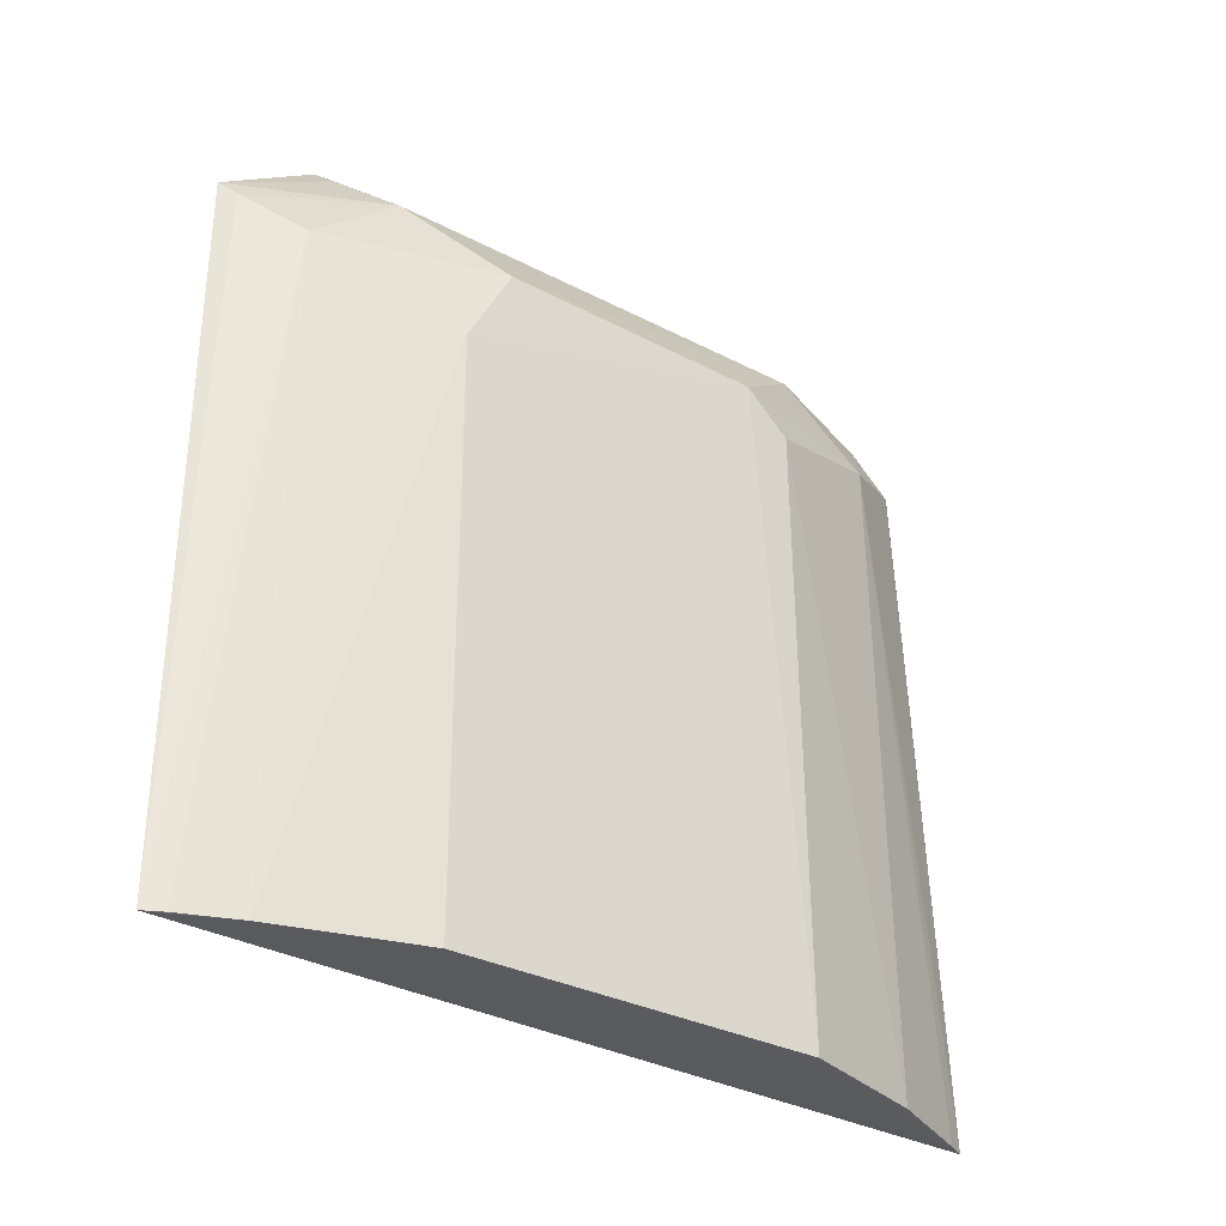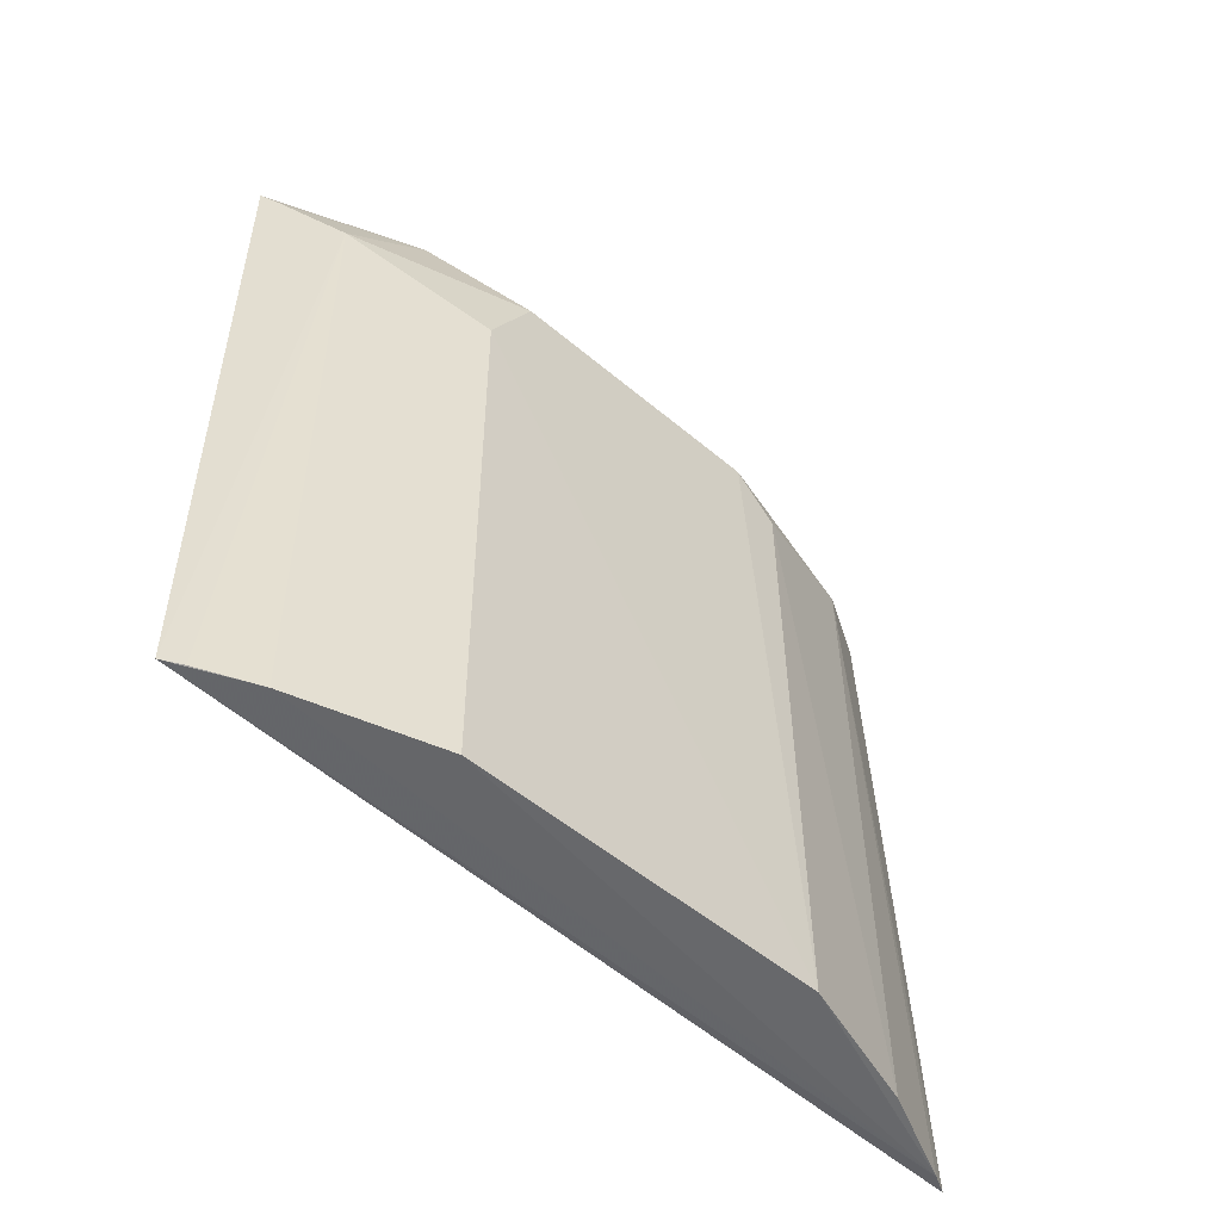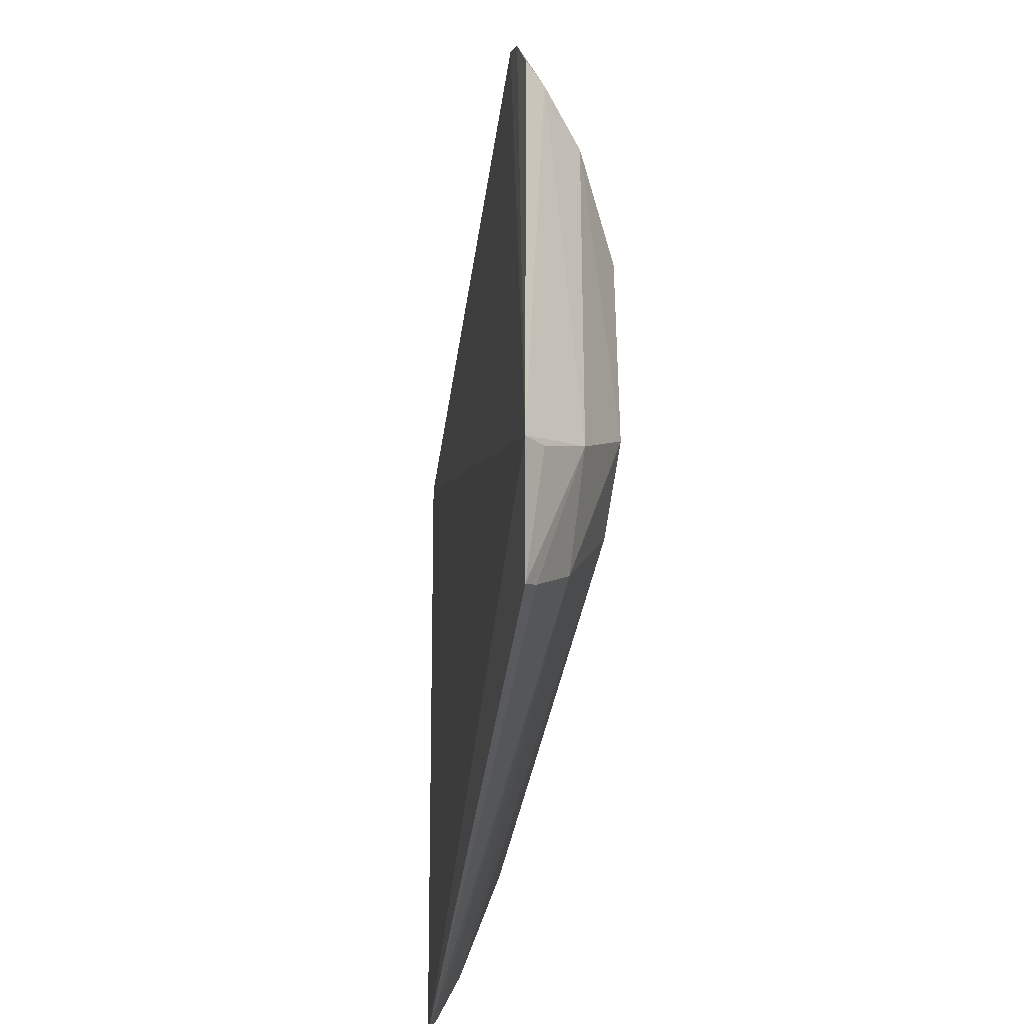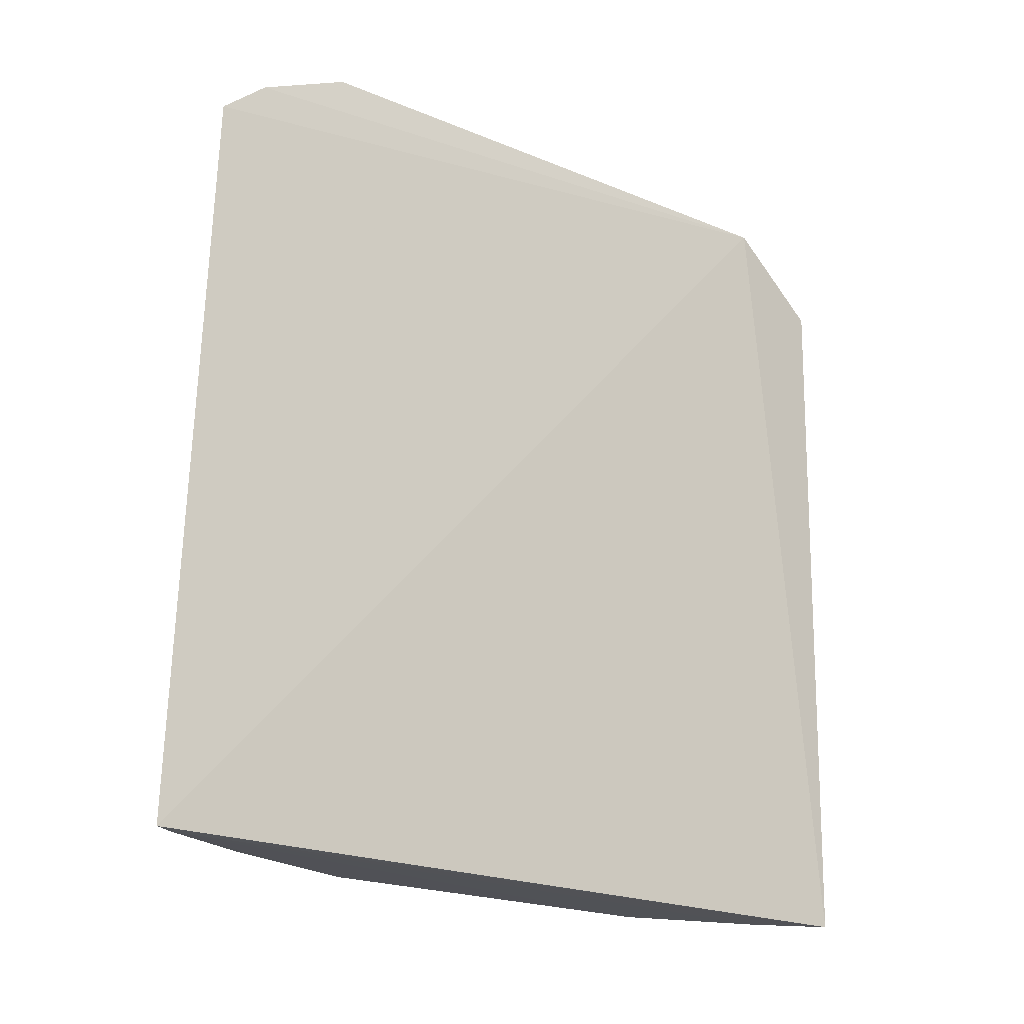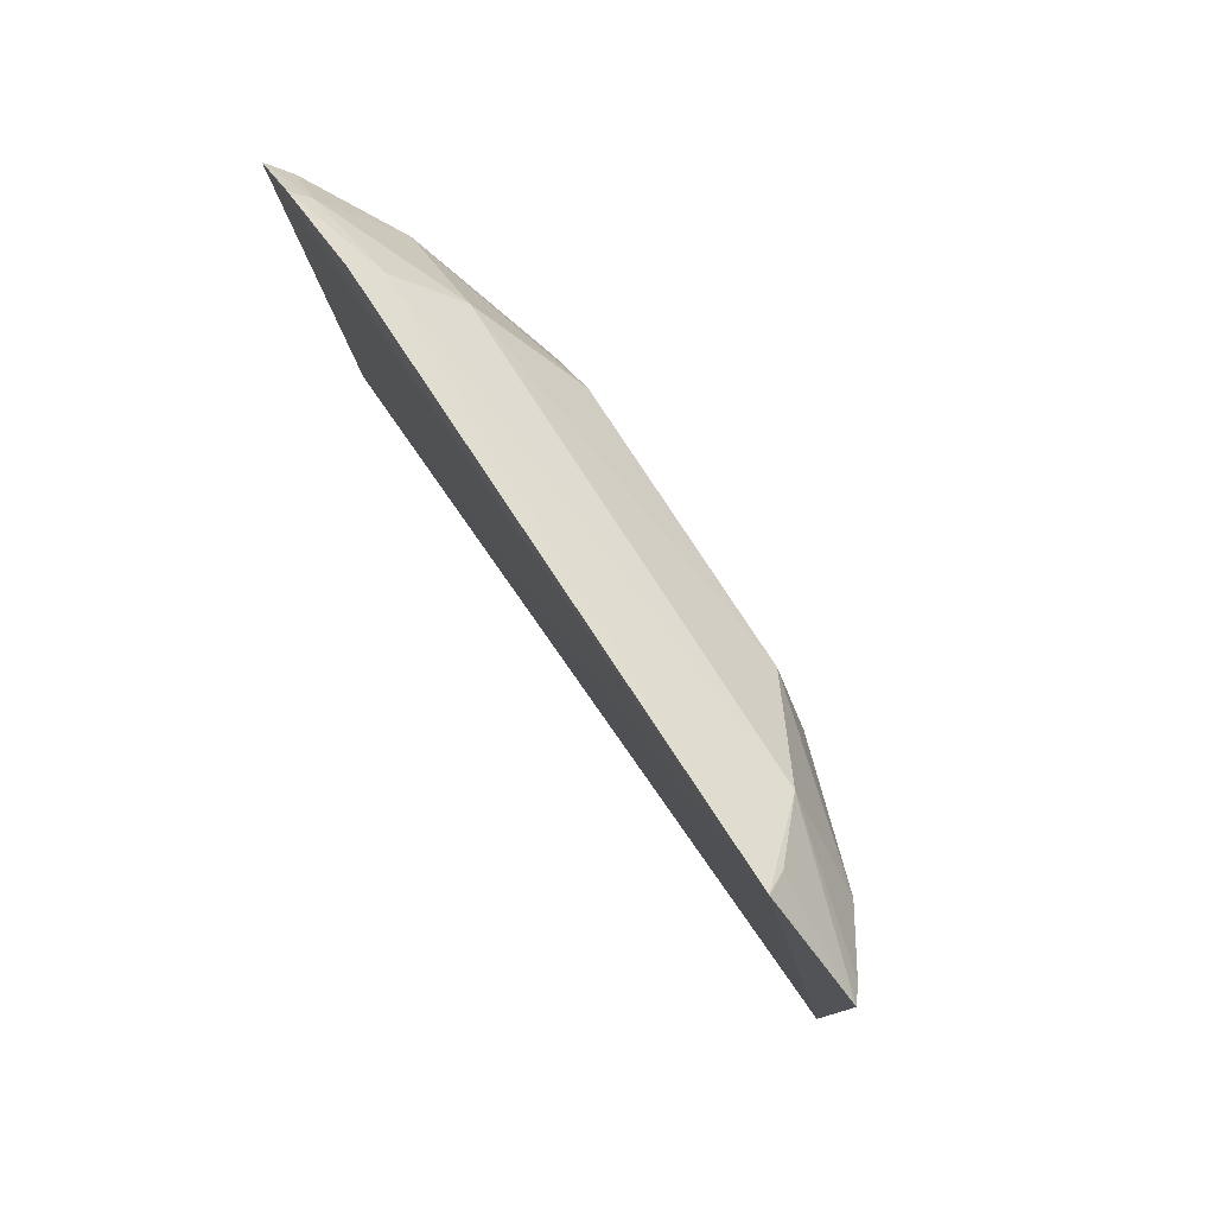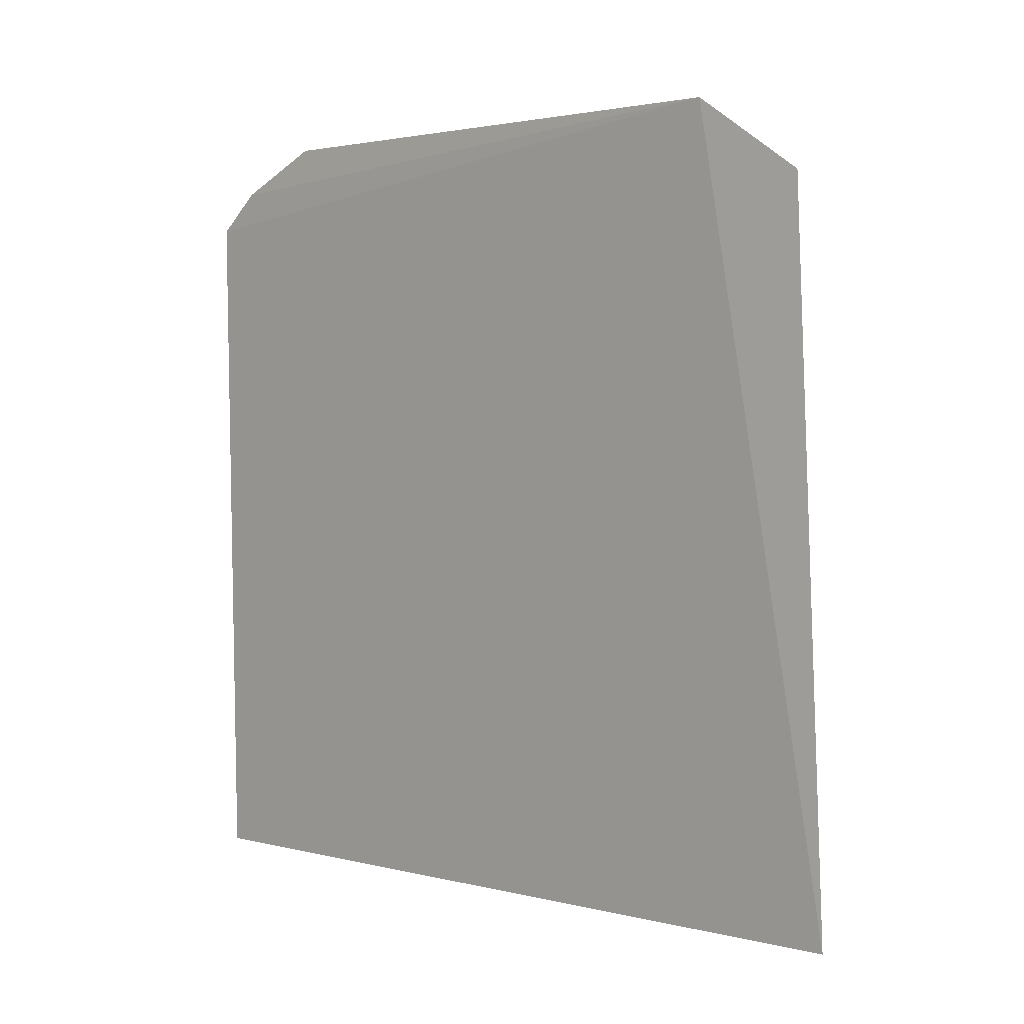
<metadata>
{"format":"obj","ext":"obj","renderer":"f3d","projection":"perspective","resolution":1024,"background":"white","views":[{"elev":-32.0,"azim":53.3,"up":"+Z"},{"elev":-52.1,"azim":47.1,"up":"+Z"},{"elev":-44.1,"azim":-10.3,"up":"+Y"},{"elev":-20.8,"azim":-127.1,"up":"+Z"},{"elev":79.7,"azim":-33.9,"up":"+Z"},{"elev":2.2,"azim":-46.6,"up":"+Z"}]}
</metadata>
<code>
v 0.02291 0.008836 0.07354
v 0.02636 -0.003829 0.06962
v 0.02639 0.005764 0.06833
v 0.02354 0.01343 0.04936
v 0.02403 -0.01175 0.04936
v 0.02341 0.01246 0.07062
v 0.02498 0.007066 0.07175
v 0.02322 -0.01133 0.07126
v 0.02641 -0.005232 0.04934
v 0.02498 0.00992 0.06961
v 0.02286 0.01301 0.07107
v 0.02281 -0.008221 0.0735
v 0.02646 0.004348 0.06951
v 0.02475 -0.009296 0.06957
v 0.02386 0.01284 0.04935
v 0.02333 0.01124 0.07186
v 0.02361 0.008431 0.07298
v 0.02478 -0.006568 0.07182
v 0.02286 0.01163 0.07225
v 0.02651 0.005851 0.04936
v 0.0264 -0.005241 0.06697
v 0.0236 -0.01091 0.07082
v 0.02344 -0.007923 0.07292
v 0.02521 0.009987 0.04937
v 0.02506 -0.009476 0.04935
v 0.02433 -0.01115 0.04937
f 10 4 6
f 11 6 4
f 12 11 4
f 12 4 5
f 12 5 8
f 13 7 2
f 13 10 7
f 13 3 10
f 15 5 4
f 15 4 10
f 16 10 6
f 16 7 10
f 16 6 11
f 17 1 12
f 17 7 16
f 18 2 7
f 18 17 12
f 18 7 17
f 18 14 2
f 19 12 1
f 19 11 12
f 19 16 11
f 19 17 16
f 19 1 17
f 20 3 13
f 20 9 15
f 21 13 2
f 21 20 13
f 21 9 20
f 21 2 14
f 22 8 5
f 22 5 14
f 22 18 8
f 22 14 18
f 23 18 12
f 23 12 8
f 23 8 18
f 24 20 15
f 24 15 10
f 24 10 3
f 24 3 20
f 25 21 14
f 25 9 21
f 25 15 9
f 25 5 15
f 26 25 14
f 26 14 5
f 26 5 25

</code>
